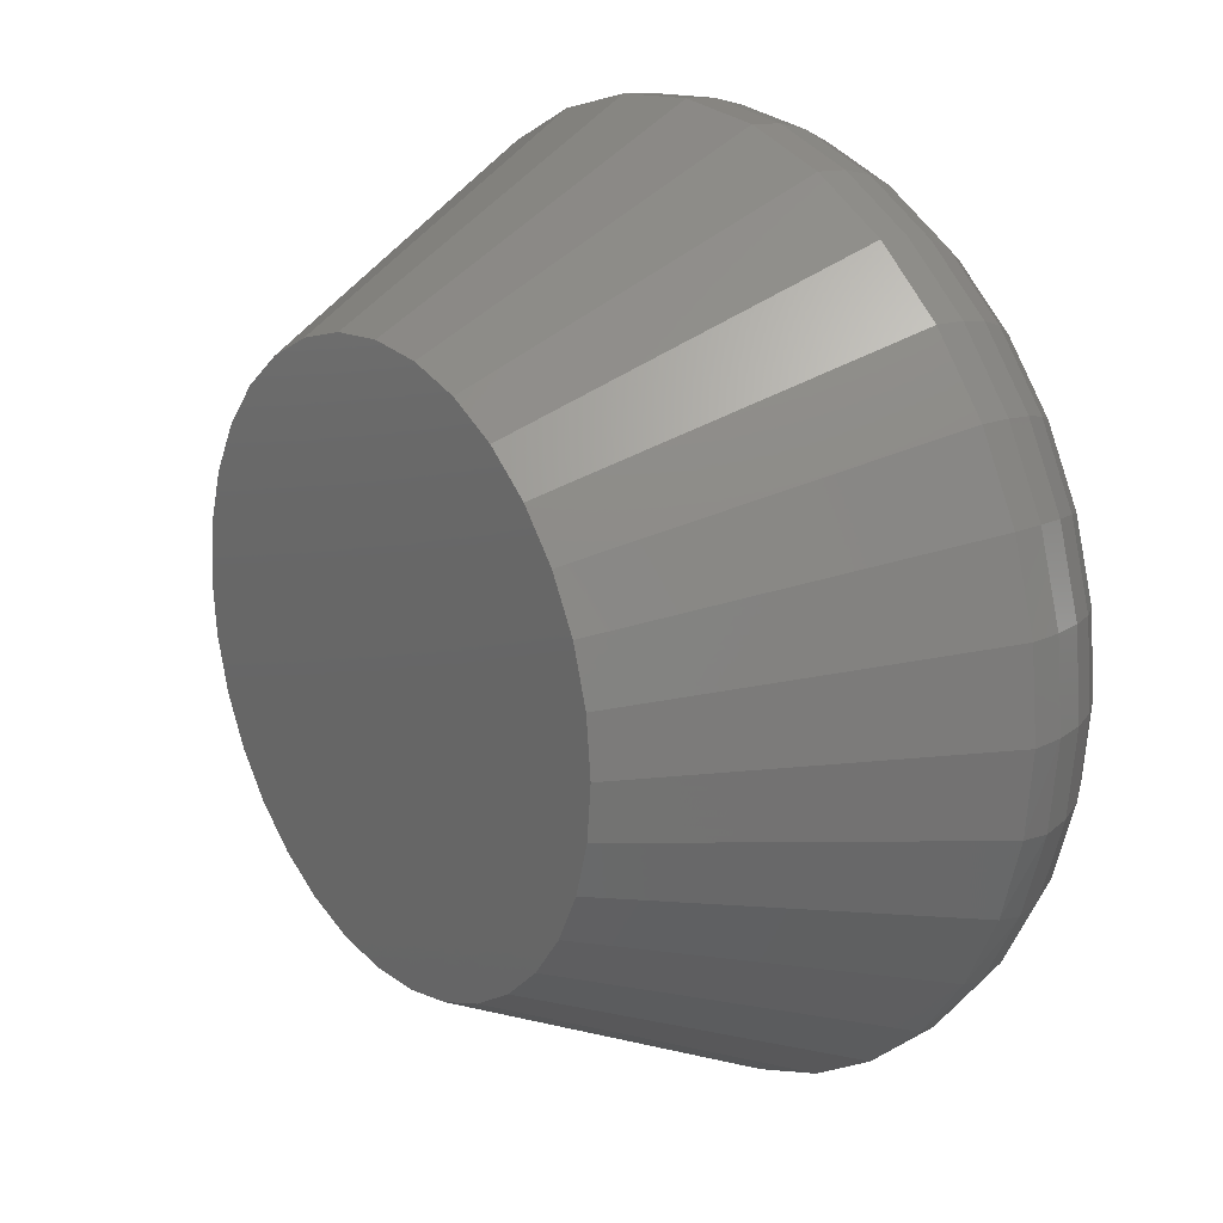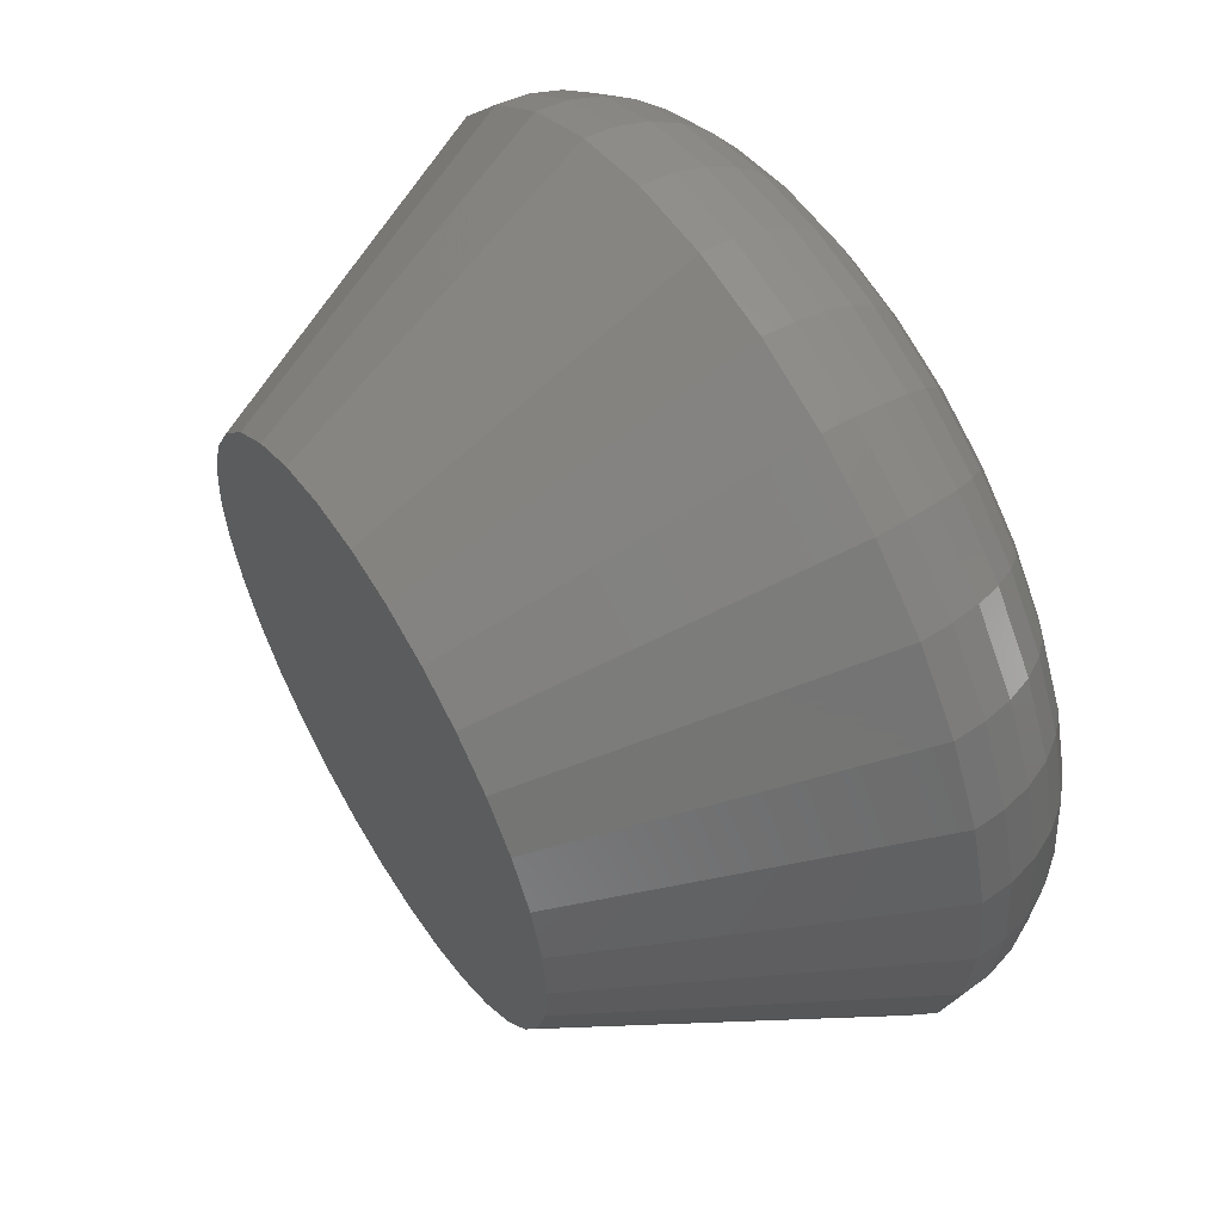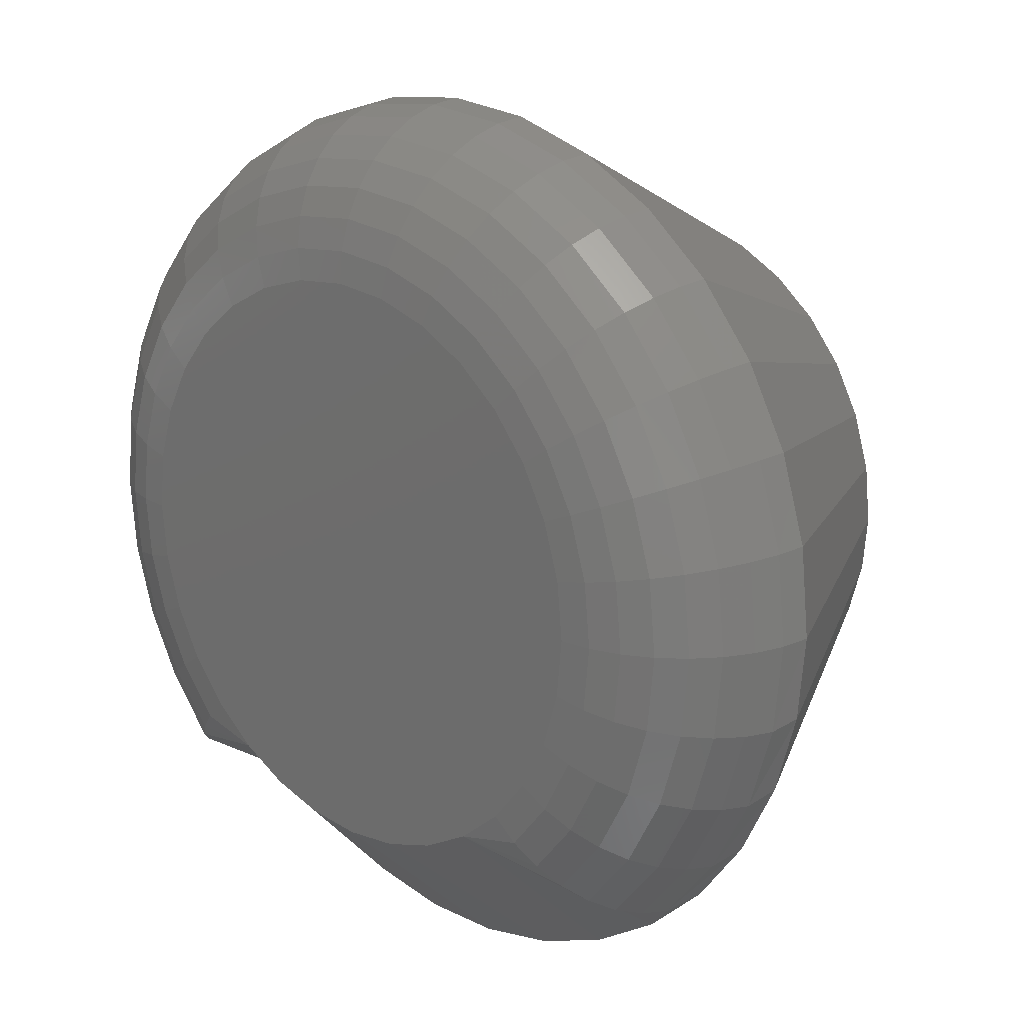
<metadata>
{"format":"stl","ext":"stl","renderer":"f3d","projection":"perspective","resolution":1024,"background":"white","views":[{"elev":20.4,"azim":-127.2,"up":"+Z"},{"elev":57.6,"azim":-121.6,"up":"+Z"},{"elev":18.4,"azim":43.4,"up":"+Z"}]}
</metadata>
<code>
# stl→obj: 273 verts, 542 faces
v -0.09016 -0.02344 -0.2608
v -0.1102 -0.02344 -0.2608
v -0.1119 -0.02344 -0.2629
v -0.0884 -0.02344 -0.2629
v -0.1132 -0.02344 -0.2654
v -0.0871 -0.02344 -0.2654
v -0.0871 -0.02344 -0.2762
v -0.1119 -0.02344 -0.2787
v -0.0884 -0.02344 -0.2787
v -0.1102 -0.02344 -0.2808
v -0.09016 -0.02344 -0.2808
v -0.108 -0.02344 -0.2826
v -0.09231 -0.02344 -0.2826
v -0.1056 -0.02344 -0.2839
v -0.1029 -0.02344 -0.2847
v -0.09475 -0.02344 -0.2839
v -0.1002 -0.02344 -0.285
v -0.0974 -0.02344 -0.2847
v -0.09231 -0.02344 -0.259
v -0.09475 -0.02344 -0.2577
v -0.0974 -0.02344 -0.2569
v -0.1002 -0.02344 -0.2567
v -0.1029 -0.02344 -0.2569
v -0.1056 -0.02344 -0.2577
v -0.108 -0.02344 -0.259
v -0.08629 -0.02344 -0.268
v -0.114 -0.02344 -0.268
v -0.08602 -0.02344 -0.2708
v -0.1143 -0.02344 -0.2708
v -0.08629 -0.02344 -0.2736
v -0.114 -0.02344 -0.2736
v -0.1132 -0.02344 -0.2762
v -0.08602 5.32e-17 -0.2708
v -0.07863 -0.01562 -0.2665
v -0.07821 -0.01562 -0.2708
v -0.08629 5.349e-17 -0.268
v -0.1221 -0.01562 -0.2708
v -0.114 5.195e-17 -0.268
v -0.1143 5.163e-17 -0.2708
v -0.1217 -0.01562 -0.2665
v -0.0871 5.374e-17 -0.2654
v -0.07988 -0.01562 -0.2624
v -0.0884 5.394e-17 -0.2629
v -0.08191 -0.01562 -0.2586
v -0.09016 5.408e-17 -0.2608
v -0.08464 -0.01562 -0.2553
v -0.09231 5.415e-17 -0.259
v -0.08797 -0.01562 -0.2525
v -0.09475 5.416e-17 -0.2577
v -0.09176 -0.01562 -0.2505
v -0.0974 5.41e-17 -0.2569
v -0.09588 -0.01562 -0.2493
v -0.1002 5.398e-17 -0.2567
v -0.1002 -0.01562 -0.2488
v -0.1029 5.38e-17 -0.2569
v -0.1044 -0.01562 -0.2493
v -0.1056 5.356e-17 -0.2577
v -0.1086 -0.01562 -0.2505
v -0.108 5.328e-17 -0.259
v -0.1124 -0.01562 -0.2525
v -0.1102 5.297e-17 -0.2608
v -0.1157 -0.01562 -0.2553
v -0.1119 5.263e-17 -0.2629
v -0.1184 -0.01562 -0.2586
v -0.1132 5.229e-17 -0.2654
v -0.1205 -0.01562 -0.2624
v -0.1217 -0.01562 -0.2748
v -0.1141 5.135e-17 -0.2734
v -0.08626 5.289e-17 -0.2734
v -0.07858 -0.01562 -0.2748
v -0.1134 5.111e-17 -0.2759
v -0.1206 -0.01562 -0.2787
v -0.1122 5.092e-17 -0.2783
v -0.1188 -0.01562 -0.2824
v -0.1106 5.077e-17 -0.2803
v -0.1164 -0.01562 -0.2856
v -0.1087 5.069e-17 -0.2821
v -0.1134 -0.01562 -0.2883
v -0.1065 5.066e-17 -0.2835
v -0.11 -0.01562 -0.2905
v -0.104 5.069e-17 -0.2844
v -0.1062 -0.01562 -0.2919
v -0.1015 5.078e-17 -0.2849
v -0.09814 -0.01562 -0.2927
v -0.1022 -0.01562 -0.2927
v -0.09629 5.112e-17 -0.2844
v -0.09416 -0.01562 -0.2919
v -0.09886 5.092e-17 -0.2849
v -0.09386 5.136e-17 -0.2835
v -0.09038 -0.01562 -0.2905
v -0.09164 5.163e-17 -0.2821
v -0.08693 -0.01562 -0.2883
v -0.08971 5.193e-17 -0.2803
v -0.08394 -0.01562 -0.2856
v -0.08814 5.225e-17 -0.2783
v -0.0815 -0.01562 -0.2824
v -0.08697 5.258e-17 -0.2759
v -0.07969 -0.01562 -0.2787
v -0.1158 -0.02329 -0.2708
v -0.1155 -0.02329 -0.2677
v -0.1173 -0.02284 -0.2708
v -0.117 -0.02284 -0.2675
v -0.1186 -0.02212 -0.2708
v -0.1183 -0.02212 -0.2672
v -0.1198 -0.02115 -0.2708
v -0.1195 -0.02115 -0.267
v -0.1208 -0.01997 -0.2708
v -0.1204 -0.01997 -0.2668
v -0.1215 -0.01861 -0.2708
v -0.1211 -0.01861 -0.2666
v -0.122 -0.01715 -0.2708
v -0.1216 -0.01715 -0.2666
v -0.0848 -0.02329 -0.2677
v -0.0845 -0.02329 -0.2708
v -0.08336 -0.02284 -0.2675
v -0.08303 -0.02284 -0.2708
v -0.08203 -0.02212 -0.2672
v -0.08168 -0.02212 -0.2708
v -0.08087 -0.02115 -0.267
v -0.0805 -0.02115 -0.2708
v -0.07992 -0.01997 -0.2668
v -0.07952 -0.01997 -0.2708
v -0.07921 -0.01861 -0.2666
v -0.0788 -0.01861 -0.2708
v -0.07878 -0.01715 -0.2666
v -0.07836 -0.01715 -0.2708
v -0.08569 -0.02329 -0.2648
v -0.08433 -0.02284 -0.2642
v -0.08309 -0.02212 -0.2637
v -0.08199 -0.02115 -0.2633
v -0.0811 -0.01997 -0.2629
v -0.08043 -0.01861 -0.2626
v -0.08002 -0.01715 -0.2625
v -0.08714 -0.02329 -0.2621
v -0.08592 -0.02284 -0.2613
v -0.08479 -0.02212 -0.2605
v -0.08381 -0.02115 -0.2599
v -0.083 -0.01997 -0.2593
v -0.0824 -0.01861 -0.2589
v -0.08203 -0.01715 -0.2587
v -0.08908 -0.02329 -0.2597
v -0.08805 -0.02284 -0.2587
v -0.08709 -0.02212 -0.2577
v -0.08626 -0.02115 -0.2569
v -0.08557 -0.01997 -0.2562
v -0.08506 -0.01861 -0.2557
v -0.08474 -0.01715 -0.2554
v -0.09146 -0.02329 -0.2578
v -0.09065 -0.02284 -0.2566
v -0.08989 -0.02212 -0.2554
v -0.08924 -0.02115 -0.2545
v -0.0887 -0.01997 -0.2536
v -0.0883 -0.01861 -0.253
v -0.08805 -0.01715 -0.2527
v -0.09417 -0.02329 -0.2563
v -0.09361 -0.02284 -0.255
v -0.09309 -0.02212 -0.2537
v -0.09264 -0.02115 -0.2526
v -0.09227 -0.01997 -0.2517
v -0.09199 -0.01861 -0.2511
v -0.09182 -0.01715 -0.2507
v -0.09711 -0.02329 -0.2554
v -0.09682 -0.02284 -0.254
v -0.09656 -0.02212 -0.2527
v -0.09633 -0.02115 -0.2515
v -0.09614 -0.01997 -0.2506
v -0.096 -0.01861 -0.2499
v -0.09591 -0.01715 -0.2494
v -0.1002 -0.02329 -0.2551
v -0.1002 -0.02284 -0.2537
v -0.1002 -0.02212 -0.2523
v -0.1002 -0.02115 -0.2511
v -0.1002 -0.01997 -0.2502
v -0.1002 -0.01861 -0.2494
v -0.1002 -0.01715 -0.249
v -0.1032 -0.02329 -0.2554
v -0.1035 -0.02284 -0.254
v -0.1038 -0.02212 -0.2527
v -0.104 -0.02115 -0.2515
v -0.1042 -0.01997 -0.2506
v -0.1043 -0.01861 -0.2499
v -0.1044 -0.01715 -0.2494
v -0.1062 -0.02329 -0.2563
v -0.1067 -0.02284 -0.255
v -0.1072 -0.02212 -0.2537
v -0.1077 -0.02115 -0.2526
v -0.1081 -0.01997 -0.2517
v -0.1083 -0.01861 -0.2511
v -0.1085 -0.01715 -0.2507
v -0.1089 -0.02329 -0.2578
v -0.1097 -0.02284 -0.2566
v -0.1104 -0.02212 -0.2554
v -0.1111 -0.02115 -0.2545
v -0.1116 -0.01997 -0.2536
v -0.112 -0.01861 -0.253
v -0.1123 -0.01715 -0.2527
v -0.1112 -0.02329 -0.2597
v -0.1123 -0.02284 -0.2587
v -0.1132 -0.02212 -0.2577
v -0.1141 -0.02115 -0.2569
v -0.1148 -0.01997 -0.2562
v -0.1153 -0.01861 -0.2557
v -0.1156 -0.01715 -0.2554
v -0.1132 -0.02329 -0.2621
v -0.1144 -0.02284 -0.2613
v -0.1155 -0.02212 -0.2605
v -0.1165 -0.02115 -0.2599
v -0.1173 -0.01997 -0.2593
v -0.1179 -0.01861 -0.2589
v -0.1183 -0.01715 -0.2587
v -0.1146 -0.02329 -0.2648
v -0.116 -0.02284 -0.2642
v -0.1172 -0.02212 -0.2637
v -0.1183 -0.02115 -0.2633
v -0.1192 -0.01997 -0.2629
v -0.1199 -0.01861 -0.2626
v -0.1203 -0.01715 -0.2625
v -0.08474 -0.01715 -0.2862
v -0.08506 -0.01861 -0.2859
v -0.08557 -0.01997 -0.2854
v -0.08626 -0.02115 -0.2847
v -0.08709 -0.02212 -0.2839
v -0.08805 -0.02284 -0.2829
v -0.08908 -0.02329 -0.2819
v -0.1132 -0.02212 -0.2839
v -0.1141 -0.02115 -0.2847
v -0.1148 -0.01997 -0.2854
v -0.1153 -0.01861 -0.2859
v -0.1156 -0.01715 -0.2862
v -0.1112 -0.02329 -0.2819
v -0.1123 -0.02284 -0.2829
v -0.0848 -0.02329 -0.2739
v -0.08336 -0.02284 -0.2741
v -0.08203 -0.02212 -0.2744
v -0.08087 -0.02115 -0.2746
v -0.07992 -0.01997 -0.2748
v -0.07921 -0.01861 -0.275
v -0.07878 -0.01715 -0.2751
v -0.1155 -0.02329 -0.2739
v -0.117 -0.02284 -0.2741
v -0.1183 -0.02212 -0.2744
v -0.1195 -0.02115 -0.2746
v -0.1204 -0.01997 -0.2748
v -0.1211 -0.01861 -0.275
v -0.1216 -0.01715 -0.2751
v -0.1146 -0.02329 -0.2768
v -0.116 -0.02284 -0.2774
v -0.1172 -0.02212 -0.2779
v -0.1183 -0.02115 -0.2783
v -0.1192 -0.01997 -0.2787
v -0.1199 -0.01861 -0.279
v -0.1203 -0.01715 -0.2792
v -0.1132 -0.02329 -0.2795
v -0.1144 -0.02284 -0.2803
v -0.1155 -0.02212 -0.2811
v -0.1165 -0.02115 -0.2817
v -0.1173 -0.01997 -0.2823
v -0.1179 -0.01861 -0.2827
v -0.1183 -0.01715 -0.2829
v -0.08714 -0.02329 -0.2795
v -0.08592 -0.02284 -0.2803
v -0.08479 -0.02212 -0.2811
v -0.08381 -0.02115 -0.2817
v -0.083 -0.01997 -0.2823
v -0.0824 -0.01861 -0.2827
v -0.08203 -0.01715 -0.2829
v -0.08569 -0.02329 -0.2768
v -0.08433 -0.02284 -0.2774
v -0.08309 -0.02212 -0.2779
v -0.08199 -0.02115 -0.2783
v -0.0811 -0.01997 -0.2787
v -0.08043 -0.01861 -0.279
v -0.08002 -0.01715 -0.2792
f 1 2 3
f 1 3 4
f 4 3 5
f 4 5 6
f 7 8 9
f 9 8 10
f 9 10 11
f 11 10 12
f 11 12 13
f 12 14 13
f 13 14 15
f 13 15 16
f 15 17 16
f 16 17 18
f 19 20 21
f 19 21 22
f 19 22 23
f 19 23 24
f 19 24 25
f 19 25 2
f 19 2 1
f 6 5 26
f 26 5 27
f 26 27 28
f 28 27 29
f 28 29 30
f 30 29 31
f 30 31 7
f 7 31 32
f 7 32 8
f 33 34 35
f 33 36 34
f 37 38 39
f 37 40 38
f 41 42 34
f 41 34 36
f 43 44 42
f 43 42 41
f 45 46 44
f 45 44 43
f 47 48 46
f 47 46 45
f 49 50 48
f 49 48 47
f 51 52 50
f 51 50 49
f 53 54 52
f 53 52 51
f 55 56 54
f 55 54 53
f 57 58 56
f 57 56 55
f 59 60 58
f 59 58 57
f 61 62 60
f 61 60 59
f 63 64 62
f 63 62 61
f 65 66 64
f 65 64 63
f 40 66 38
f 38 66 65
f 39 67 37
f 39 68 67
f 35 69 33
f 35 70 69
f 71 72 67
f 71 67 68
f 73 74 72
f 73 72 71
f 75 76 74
f 75 74 73
f 77 78 76
f 77 76 75
f 79 80 78
f 79 78 77
f 81 82 80
f 81 80 79
f 83 84 85
f 85 82 83
f 83 82 81
f 86 87 84
f 86 84 88
f 88 84 83
f 89 90 87
f 89 87 86
f 91 92 90
f 91 90 89
f 93 94 92
f 93 92 91
f 95 96 94
f 95 94 93
f 97 98 96
f 97 96 95
f 70 98 69
f 69 98 97
f 29 27 99
f 99 27 100
f 99 100 101
f 101 100 102
f 101 102 103
f 103 102 104
f 103 104 105
f 105 104 106
f 105 106 107
f 107 106 108
f 107 108 109
f 109 108 110
f 109 110 111
f 111 110 112
f 111 112 37
f 37 112 40
f 26 28 113
f 113 28 114
f 113 114 115
f 115 114 116
f 115 116 117
f 117 116 118
f 117 118 119
f 119 118 120
f 119 120 121
f 121 120 122
f 121 122 123
f 123 122 124
f 123 124 125
f 125 124 126
f 125 126 34
f 34 126 35
f 6 26 127
f 127 26 113
f 127 113 128
f 128 113 115
f 128 115 129
f 129 115 117
f 129 117 130
f 130 117 119
f 130 119 131
f 131 119 121
f 131 121 132
f 132 121 123
f 132 123 133
f 133 123 125
f 133 125 42
f 42 125 34
f 4 6 134
f 134 6 127
f 134 127 135
f 135 127 128
f 135 128 136
f 136 128 129
f 136 129 137
f 137 129 130
f 137 130 138
f 138 130 131
f 138 131 139
f 139 131 132
f 139 132 140
f 140 132 133
f 140 133 44
f 44 133 42
f 1 4 141
f 141 4 134
f 141 134 142
f 142 134 135
f 142 135 143
f 143 135 136
f 143 136 144
f 144 136 137
f 144 137 145
f 145 137 138
f 145 138 146
f 146 138 139
f 146 139 147
f 147 139 140
f 147 140 46
f 46 140 44
f 19 1 148
f 148 1 141
f 148 141 149
f 149 141 142
f 149 142 150
f 150 142 143
f 150 143 151
f 151 143 144
f 151 144 152
f 152 144 145
f 152 145 153
f 153 145 146
f 153 146 154
f 154 146 147
f 154 147 48
f 48 147 46
f 20 19 155
f 155 19 148
f 155 148 156
f 156 148 149
f 156 149 157
f 157 149 150
f 157 150 158
f 158 150 151
f 158 151 159
f 159 151 152
f 159 152 160
f 160 152 153
f 160 153 161
f 161 153 154
f 161 154 50
f 50 154 48
f 21 20 162
f 162 20 155
f 162 155 163
f 163 155 156
f 163 156 164
f 164 156 157
f 164 157 165
f 165 157 158
f 165 158 166
f 166 158 159
f 166 159 167
f 167 159 160
f 167 160 168
f 168 160 161
f 168 161 52
f 52 161 50
f 22 21 169
f 169 21 162
f 169 162 170
f 170 162 163
f 170 163 171
f 171 163 164
f 171 164 172
f 172 164 165
f 172 165 173
f 173 165 166
f 173 166 174
f 174 166 167
f 174 167 175
f 175 167 168
f 175 168 54
f 54 168 52
f 23 22 176
f 176 22 169
f 176 169 177
f 177 169 170
f 177 170 178
f 178 170 171
f 178 171 179
f 179 171 172
f 179 172 180
f 180 172 173
f 180 173 181
f 181 173 174
f 181 174 182
f 182 174 175
f 182 175 56
f 56 175 54
f 24 23 183
f 183 23 176
f 183 176 184
f 184 176 177
f 184 177 185
f 185 177 178
f 185 178 186
f 186 178 179
f 186 179 187
f 187 179 180
f 187 180 188
f 188 180 181
f 188 181 189
f 189 181 182
f 189 182 58
f 58 182 56
f 25 24 190
f 190 24 183
f 190 183 191
f 191 183 184
f 191 184 192
f 192 184 185
f 192 185 193
f 193 185 186
f 193 186 194
f 194 186 187
f 194 187 195
f 195 187 188
f 195 188 196
f 196 188 189
f 196 189 60
f 60 189 58
f 2 25 197
f 197 25 190
f 197 190 198
f 198 190 191
f 198 191 199
f 199 191 192
f 199 192 200
f 200 192 193
f 200 193 201
f 201 193 194
f 201 194 202
f 202 194 195
f 202 195 203
f 203 195 196
f 203 196 62
f 62 196 60
f 3 2 204
f 204 2 197
f 204 197 205
f 205 197 198
f 205 198 206
f 206 198 199
f 206 199 207
f 207 199 200
f 207 200 208
f 208 200 201
f 208 201 209
f 209 201 202
f 209 202 210
f 210 202 203
f 210 203 64
f 64 203 62
f 5 3 211
f 211 3 204
f 211 204 212
f 212 204 205
f 212 205 213
f 213 205 206
f 213 206 214
f 214 206 207
f 214 207 215
f 215 207 208
f 215 208 216
f 216 208 209
f 216 209 217
f 217 209 210
f 217 210 66
f 66 210 64
f 27 5 100
f 100 5 211
f 100 211 102
f 102 211 212
f 102 212 104
f 104 212 213
f 104 213 106
f 106 213 214
f 106 214 108
f 108 214 215
f 108 215 110
f 110 215 216
f 110 216 112
f 112 216 217
f 112 217 40
f 40 217 66
f 82 15 14
f 82 14 80
f 85 17 15
f 85 15 82
f 84 18 17
f 84 17 85
f 87 16 18
f 87 18 84
f 90 16 87
f 218 92 94
f 13 16 90
f 13 90 92
f 13 92 218
f 13 218 219
f 13 219 220
f 13 220 221
f 13 221 222
f 13 222 223
f 13 223 224
f 13 224 11
f 78 225 226
f 78 226 227
f 78 227 228
f 78 228 229
f 78 229 76
f 12 10 230
f 12 230 231
f 12 231 225
f 12 225 78
f 12 78 80
f 12 80 14
f 28 30 114
f 114 30 232
f 114 232 116
f 116 232 233
f 116 233 118
f 118 233 234
f 118 234 120
f 120 234 235
f 120 235 122
f 122 235 236
f 122 236 124
f 124 236 237
f 124 237 126
f 126 237 238
f 126 238 35
f 35 238 70
f 31 29 239
f 239 29 99
f 239 99 240
f 240 99 101
f 240 101 241
f 241 101 103
f 241 103 242
f 242 103 105
f 242 105 243
f 243 105 107
f 243 107 244
f 244 107 109
f 244 109 245
f 245 109 111
f 245 111 67
f 67 111 37
f 32 31 246
f 246 31 239
f 246 239 247
f 247 239 240
f 247 240 248
f 248 240 241
f 248 241 249
f 249 241 242
f 249 242 250
f 250 242 243
f 250 243 251
f 251 243 244
f 251 244 252
f 252 244 245
f 252 245 72
f 72 245 67
f 8 32 253
f 253 32 246
f 253 246 254
f 254 246 247
f 254 247 255
f 255 247 248
f 255 248 256
f 256 248 249
f 256 249 257
f 257 249 250
f 257 250 258
f 258 250 251
f 258 251 259
f 259 251 252
f 259 252 74
f 74 252 72
f 10 8 230
f 230 8 253
f 230 253 231
f 231 253 254
f 231 254 225
f 225 254 255
f 225 255 226
f 226 255 256
f 226 256 227
f 227 256 257
f 227 257 228
f 228 257 258
f 228 258 229
f 229 258 259
f 229 259 76
f 76 259 74
f 9 11 260
f 260 11 224
f 260 224 261
f 261 224 223
f 261 223 262
f 262 223 222
f 262 222 263
f 263 222 221
f 263 221 264
f 264 221 220
f 264 220 265
f 265 220 219
f 265 219 266
f 266 219 218
f 266 218 96
f 96 218 94
f 7 9 267
f 267 9 260
f 267 260 268
f 268 260 261
f 268 261 269
f 269 261 262
f 269 262 270
f 270 262 263
f 270 263 271
f 271 263 264
f 271 264 272
f 272 264 265
f 272 265 273
f 273 265 266
f 273 266 98
f 98 266 96
f 30 7 232
f 232 7 267
f 232 267 233
f 233 267 268
f 233 268 234
f 234 268 269
f 234 269 235
f 235 269 270
f 235 270 236
f 236 270 271
f 236 271 237
f 237 271 272
f 237 272 238
f 238 272 273
f 238 273 70
f 70 273 98
f 45 61 47
f 63 61 45
f 43 63 45
f 65 63 43
f 41 65 43
f 95 73 97
f 75 73 95
f 93 75 95
f 77 75 93
f 91 77 93
f 91 79 77
f 81 79 91
f 89 81 91
f 89 83 81
f 88 83 89
f 86 88 89
f 59 57 55
f 59 55 53
f 59 53 51
f 59 51 49
f 59 49 47
f 59 47 61
f 73 71 97
f 97 71 68
f 97 68 69
f 69 68 39
f 69 39 33
f 33 39 38
f 33 38 36
f 36 38 65
f 36 65 41

</code>
